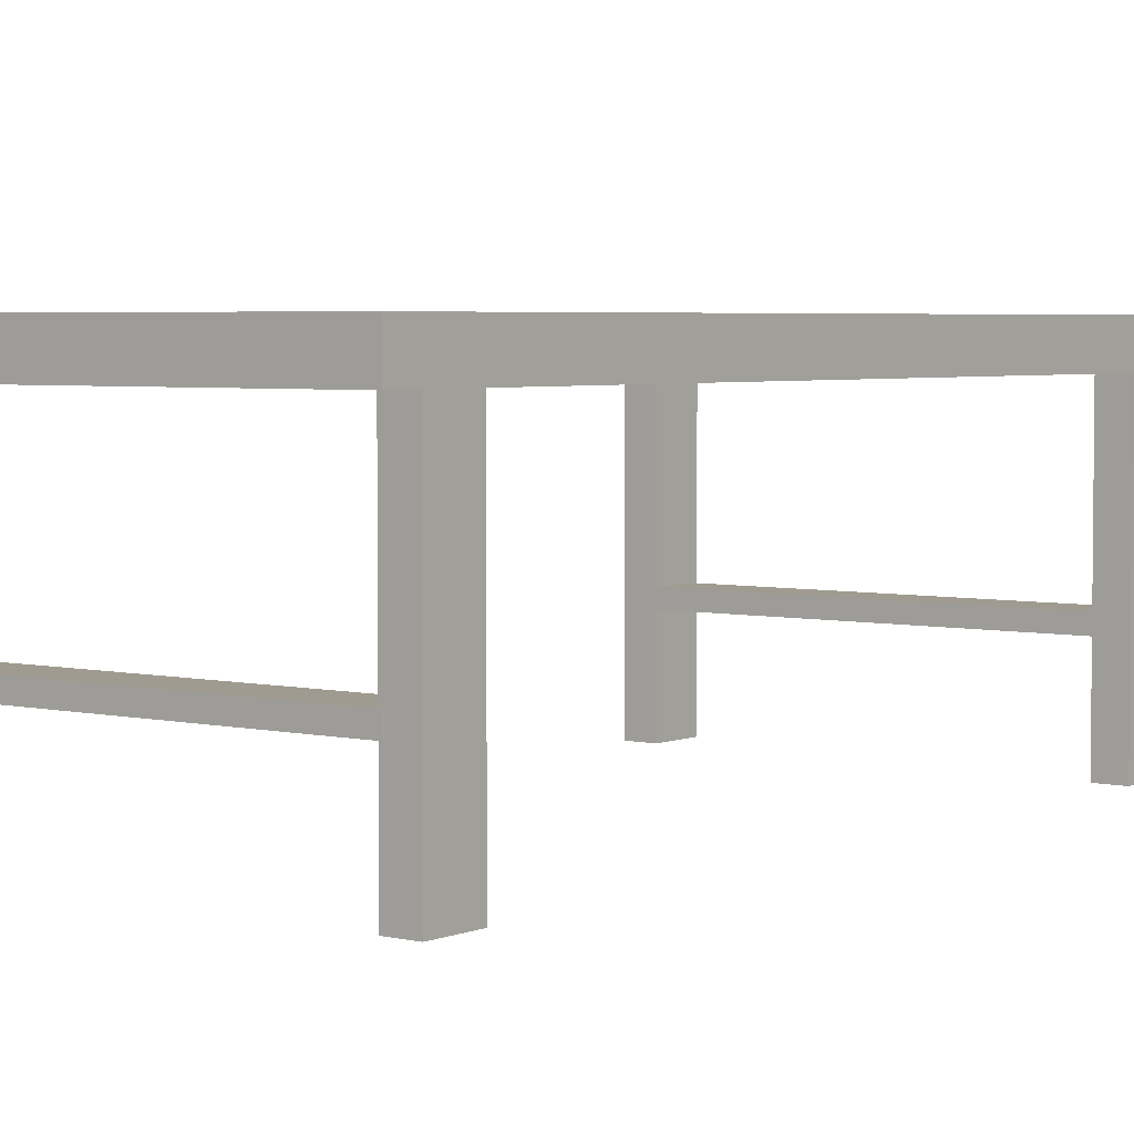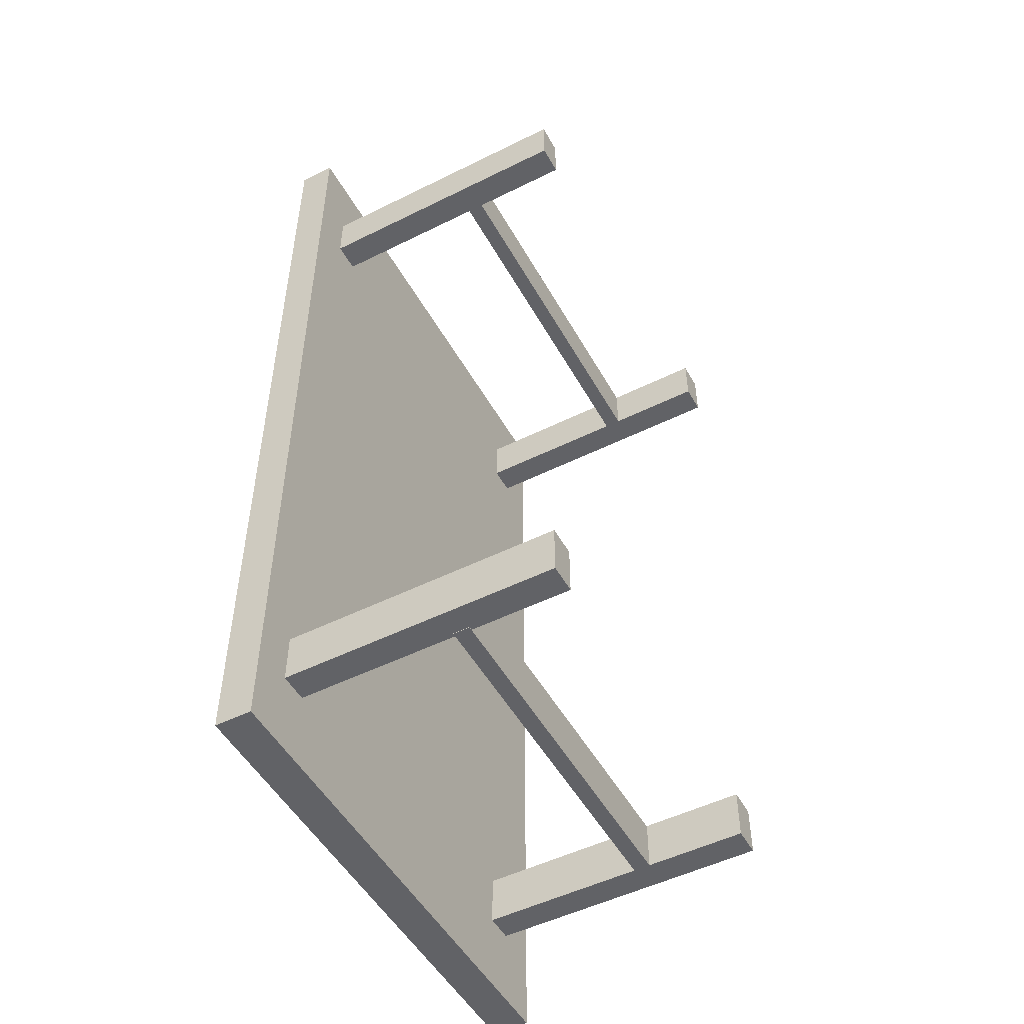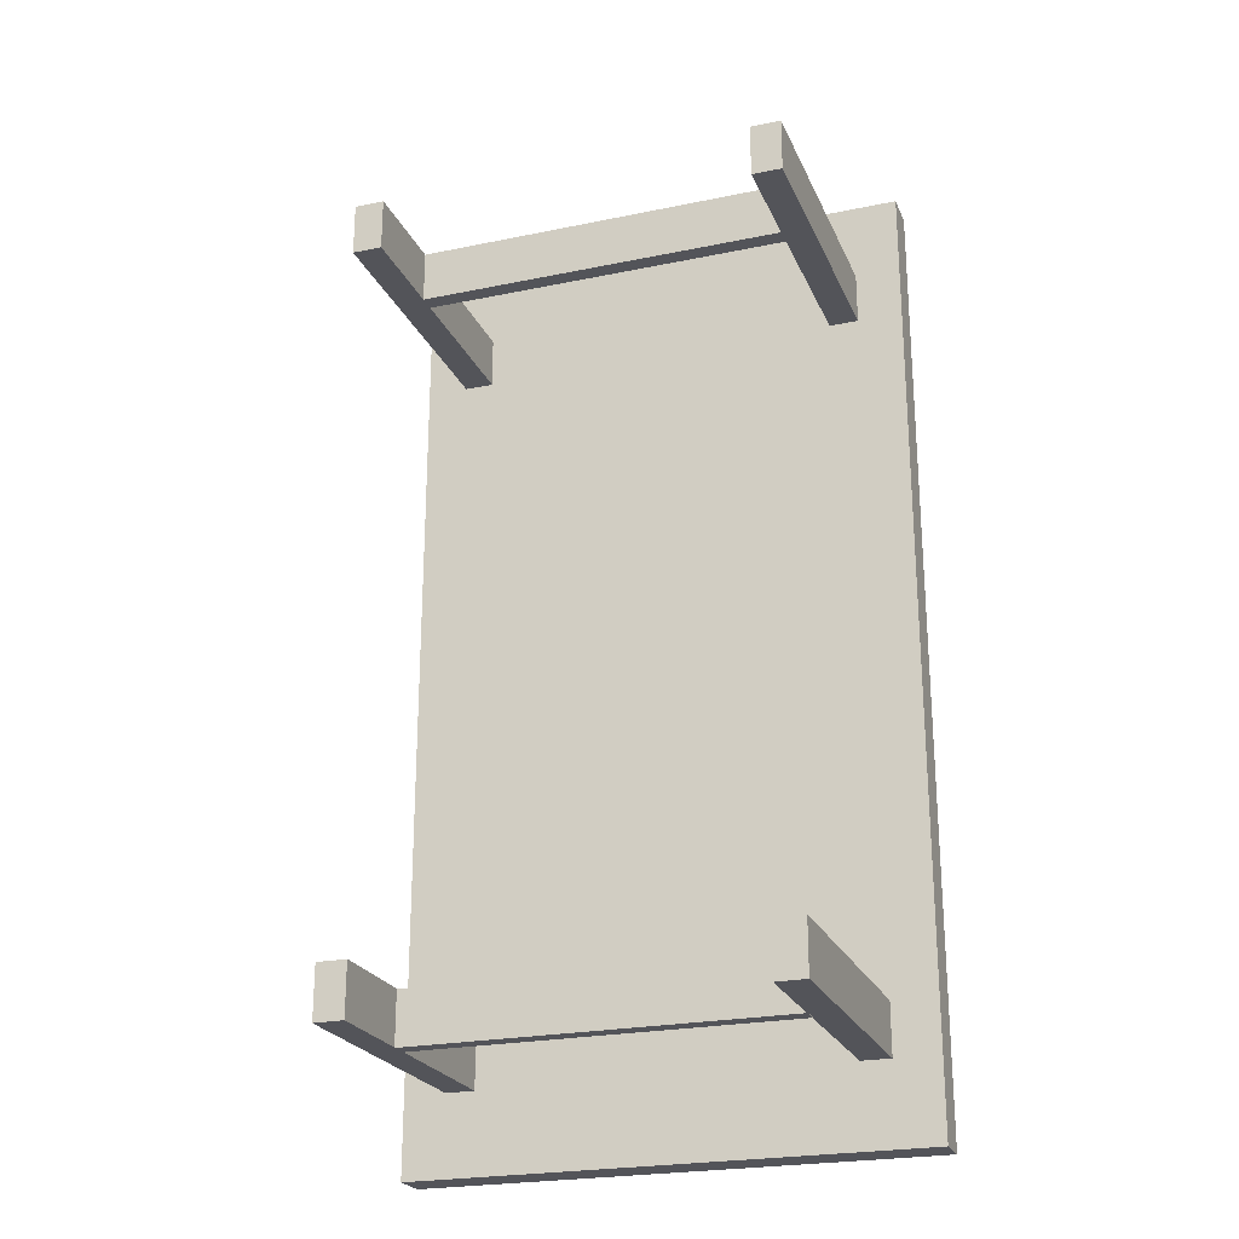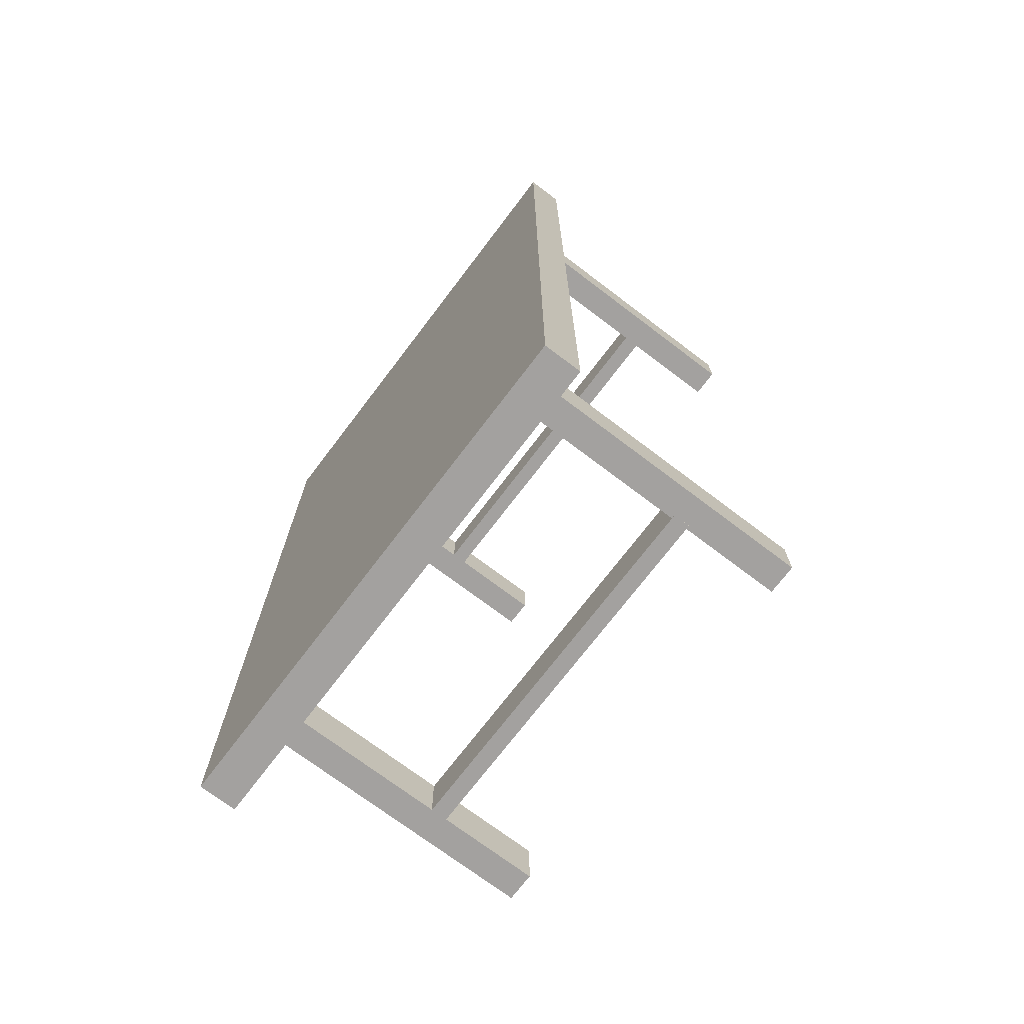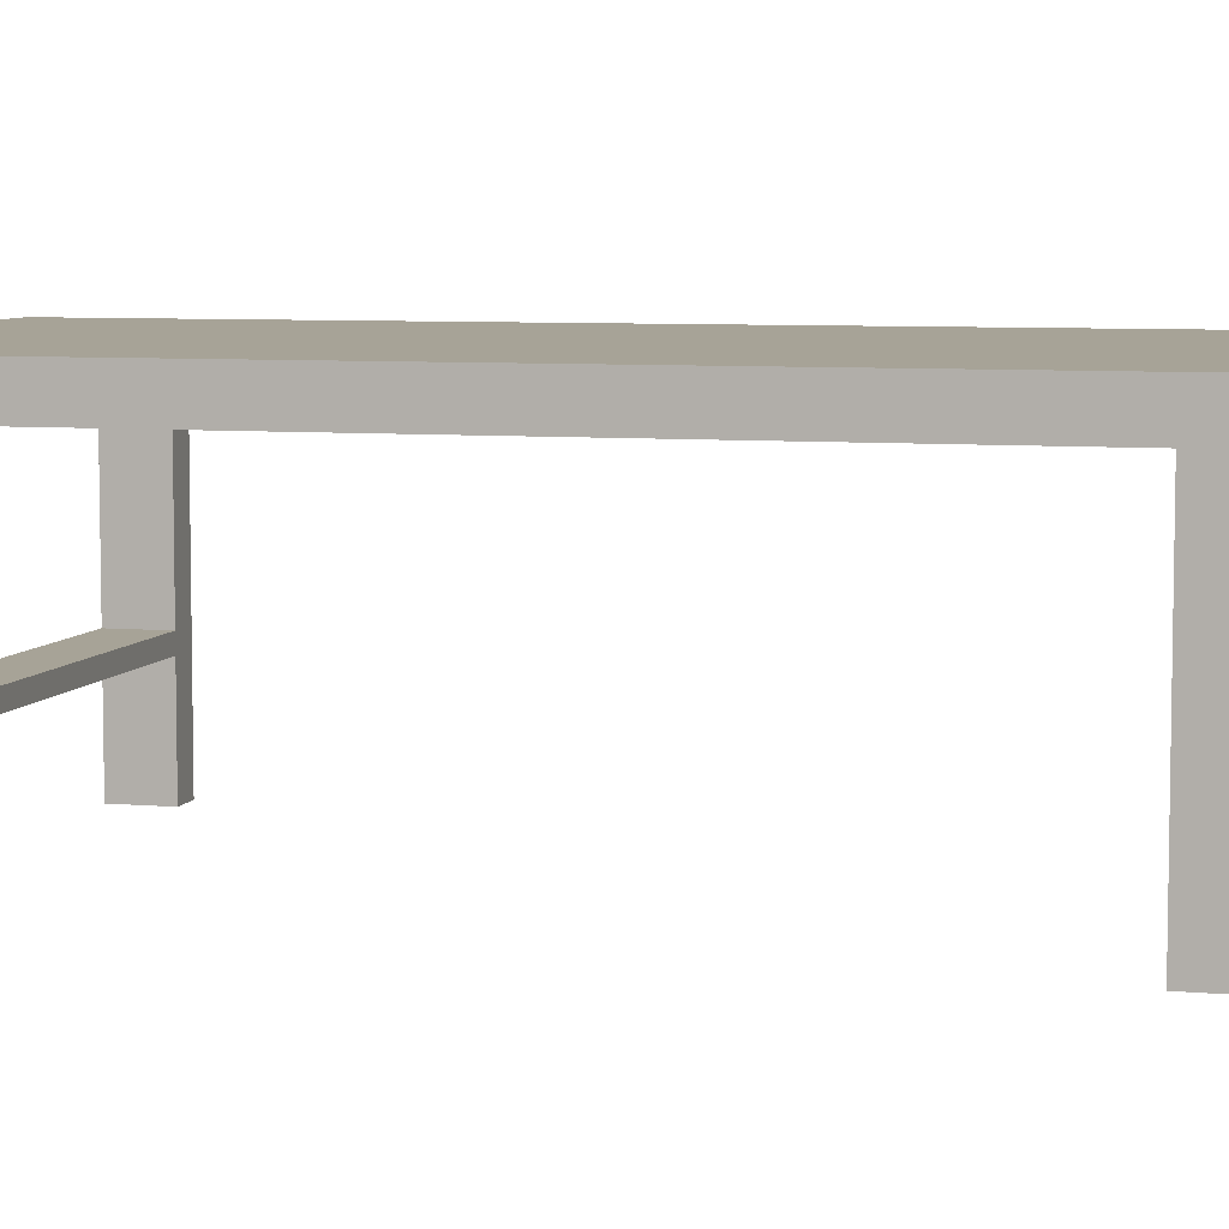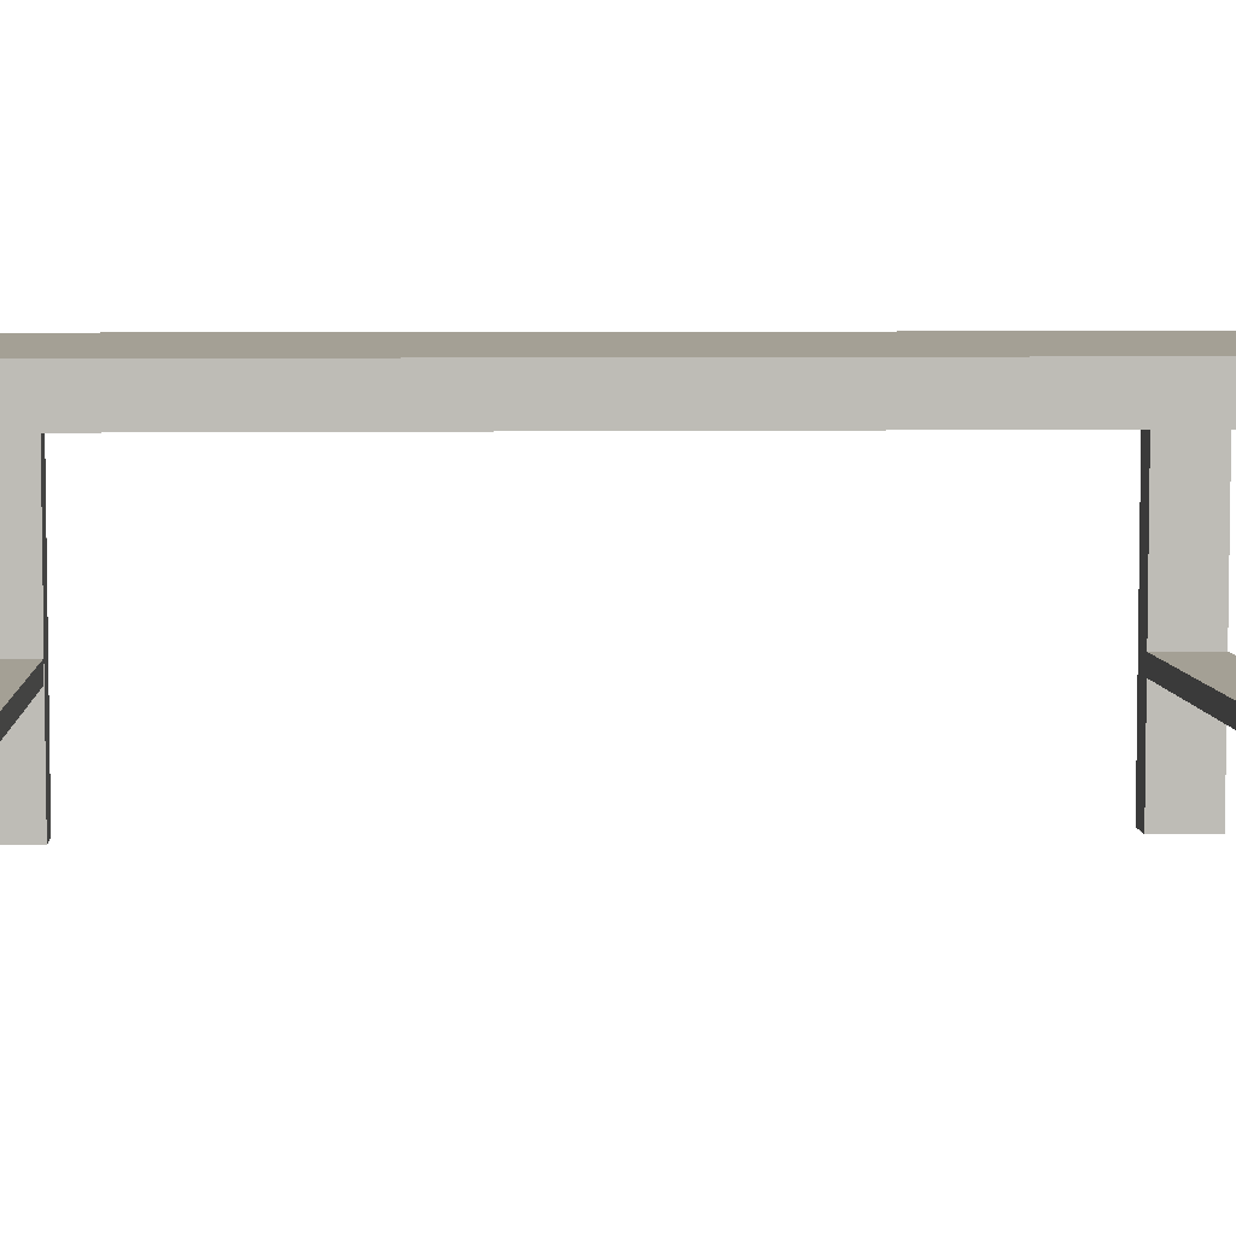
<metadata>
{"format":"obj","ext":"obj","renderer":"f3d","projection":"perspective","resolution":1024,"background":"white","views":[{"elev":4.0,"azim":-142.6,"up":"+Y"},{"elev":-50.7,"azim":-61.5,"up":"+Z"},{"elev":-23.7,"azim":19.2,"up":"+Z"},{"elev":-72.3,"azim":-127.2,"up":"+Z"},{"elev":6.7,"azim":104.9,"up":"+Y"},{"elev":5.8,"azim":-93.4,"up":"+Y"}]}
</metadata>
<code>
o Cube
v 1.437 -0.1052 -2.694
v 1.437 -0.1052 2.694
v -1.437 -0.1052 2.694
v -1.437 -0.1052 -2.694
v 1.437 0.1052 -2.694
v 1.437 0.1052 2.694
v -1.437 0.1052 2.694
v -1.437 0.1052 -2.694
f 2 4 1
f 8 6 5
f 5 2 1
f 6 3 2
f 3 8 4
f 1 8 5
f 2 3 4
f 8 7 6
f 5 6 2
f 6 7 3
f 3 7 8
f 1 4 8
o Cube.001
v -1.201 -1.684 -2.246
v -1.201 -1.684 -1.955
v -1.037 -1.684 -1.955
v -1.037 -1.684 -2.246
v -1.201 -0.09135 -2.246
v -1.201 -0.09135 -1.955
v -1.037 -0.09135 -1.955
v -1.037 -0.09135 -2.246
f 10 9 12
f 16 13 14
f 13 9 10
f 14 10 11
f 11 12 16
f 9 13 16
f 10 12 11
f 16 14 15
f 13 10 14
f 14 11 15
f 11 16 15
f 9 16 12
o Cube.002
v 1.02 -1.684 -2.246
v 1.02 -1.684 -1.955
v 1.185 -1.684 -1.955
v 1.185 -1.684 -2.246
v 1.02 -0.09135 -2.246
v 1.02 -0.09135 -1.955
v 1.185 -0.09135 -1.955
v 1.185 -0.09135 -2.246
f 18 17 20
f 24 21 22
f 21 17 18
f 22 18 19
f 19 20 24
f 17 21 24
f 18 20 19
f 24 22 23
f 21 18 22
f 22 19 23
f 19 24 23
f 17 24 20
o Cube.004
v -1.201 -1.684 1.951
v -1.201 -1.684 2.242
v -1.037 -1.684 2.242
v -1.037 -1.684 1.951
v -1.201 -0.09135 1.951
v -1.201 -0.09135 2.242
v -1.037 -0.09135 2.242
v -1.037 -0.09135 1.951
f 26 25 28
f 32 29 30
f 29 25 26
f 30 26 27
f 27 28 32
f 25 29 32
f 26 28 27
f 32 30 31
f 29 26 30
f 30 27 31
f 27 32 31
f 25 32 28
o Cube.003
v 1.02 -1.684 1.951
v 1.02 -1.684 2.242
v 1.185 -1.684 2.242
v 1.185 -1.684 1.951
v 1.02 -0.09135 1.951
v 1.02 -0.09135 2.242
v 1.185 -0.09135 2.242
v 1.185 -0.09135 1.951
f 34 33 36
f 40 37 38
f 37 33 34
f 38 34 35
f 35 36 40
f 33 37 40
f 34 36 35
f 40 38 39
f 37 34 38
f 38 35 39
f 35 40 39
f 33 40 36
o Cube.005
v -1.058 -1.119 1.951
v -1.058 -1.119 2.242
v 1.026 -1.119 2.242
v 1.026 -1.119 1.951
v -1.058 -1.026 1.951
v -1.058 -1.026 2.242
v 1.026 -1.026 2.242
v 1.026 -1.026 1.951
f 42 41 44
f 48 45 46
f 45 41 42
f 46 42 43
f 43 44 48
f 41 45 48
f 42 44 43
f 48 46 47
f 45 42 46
f 46 43 47
f 43 48 47
f 41 48 44
o Cube.006
v -1.058 -1.119 -2.249
v -1.058 -1.119 -1.958
v 1.026 -1.119 -1.958
v 1.026 -1.119 -2.249
v -1.058 -1.026 -2.249
v -1.058 -1.026 -1.958
v 1.026 -1.026 -1.958
v 1.026 -1.026 -2.249
f 50 49 52
f 56 53 54
f 53 49 50
f 54 50 51
f 51 52 56
f 49 53 56
f 50 52 51
f 56 54 55
f 53 50 54
f 54 51 55
f 51 56 55
f 49 56 52

</code>
